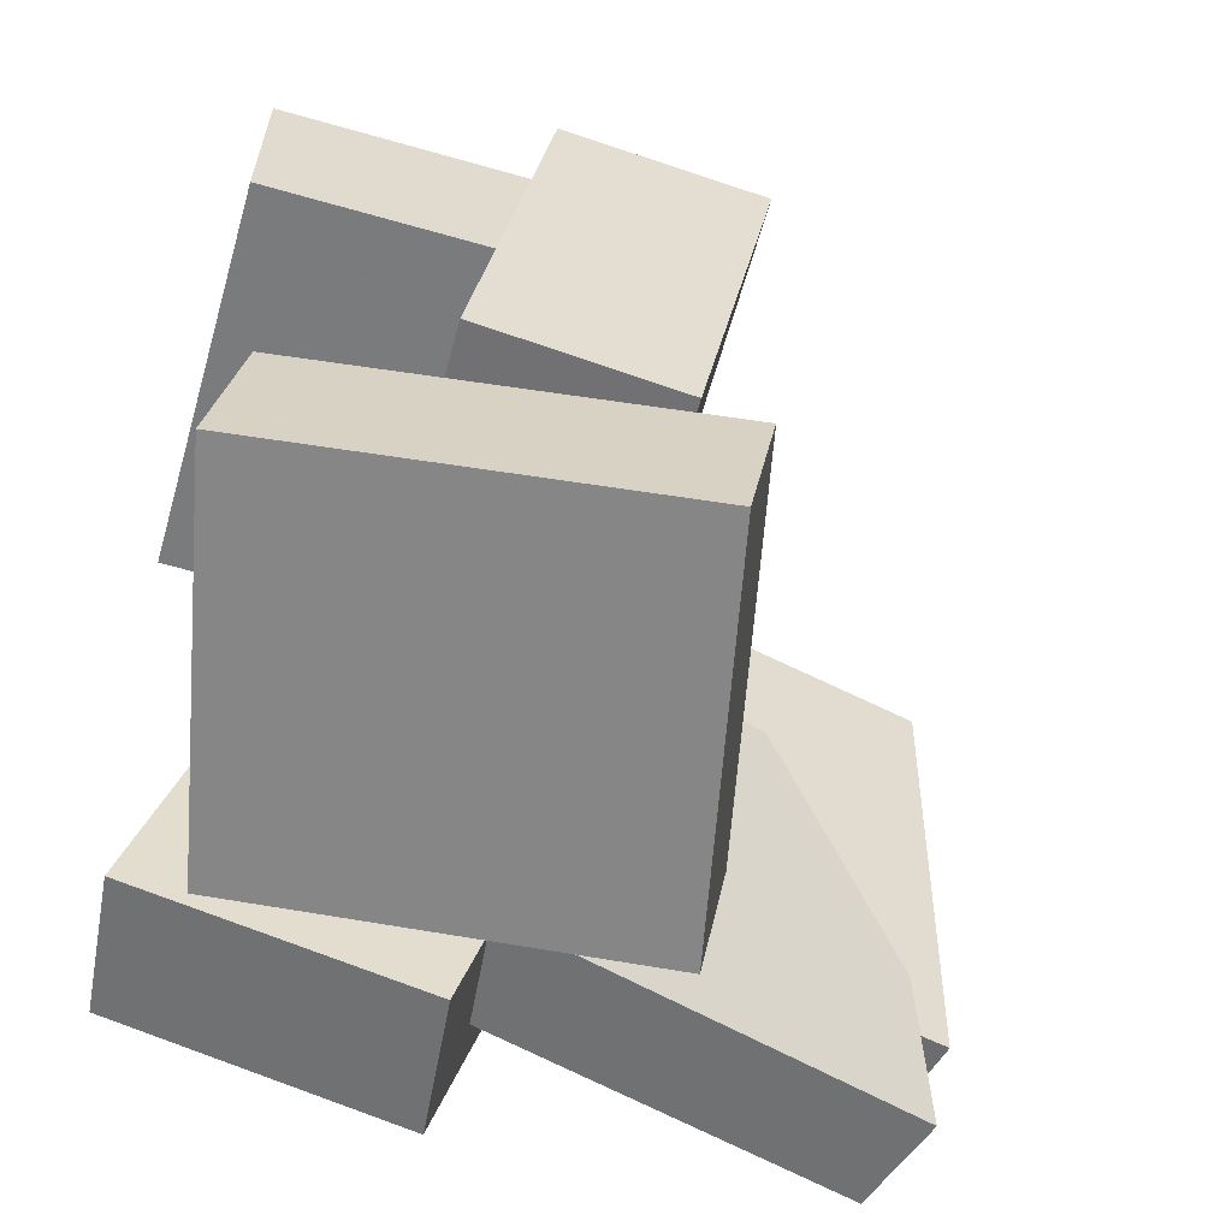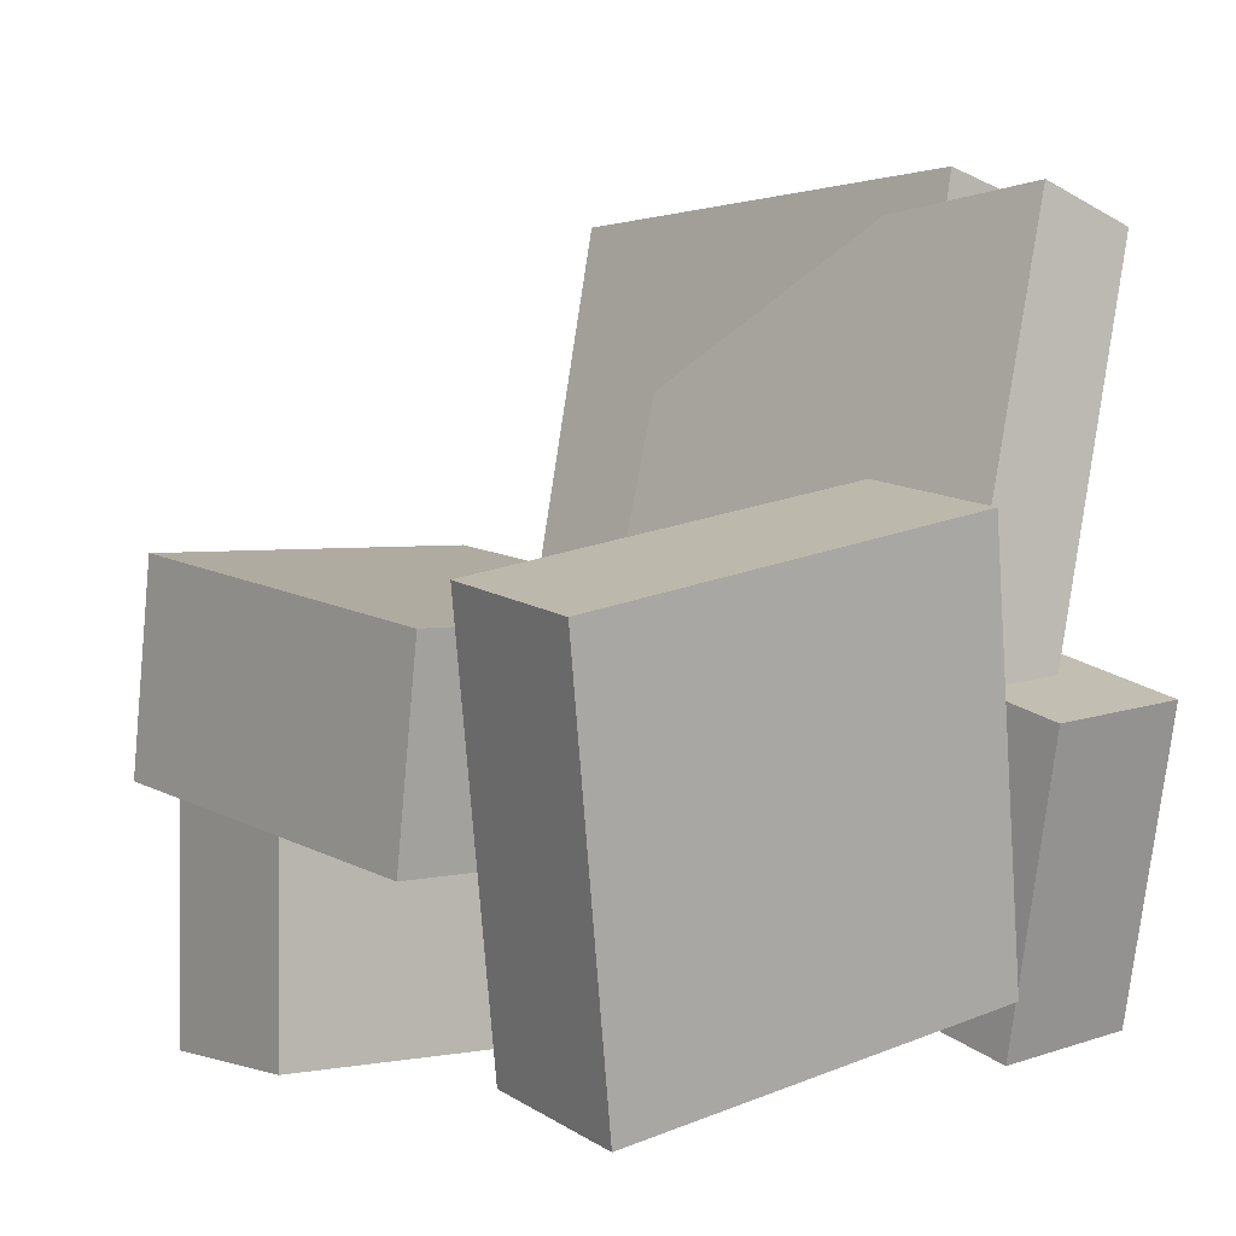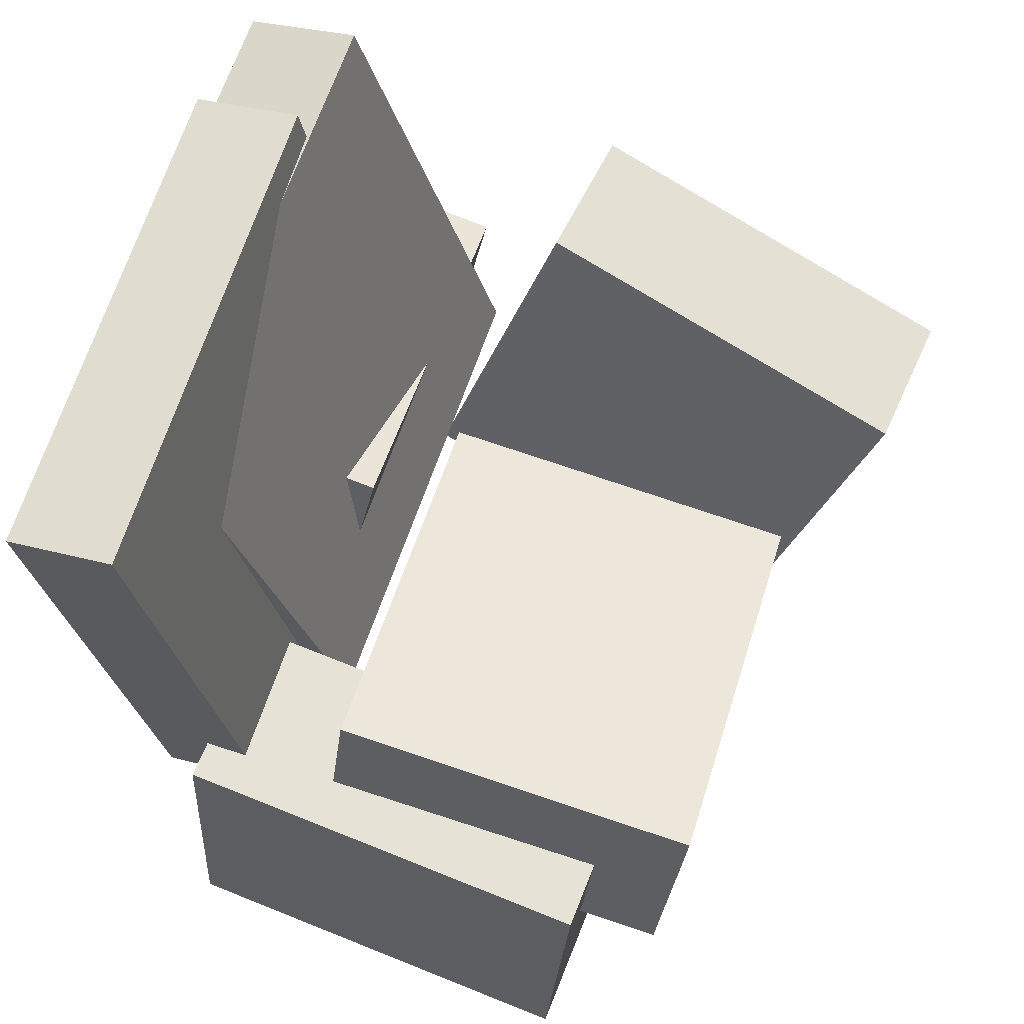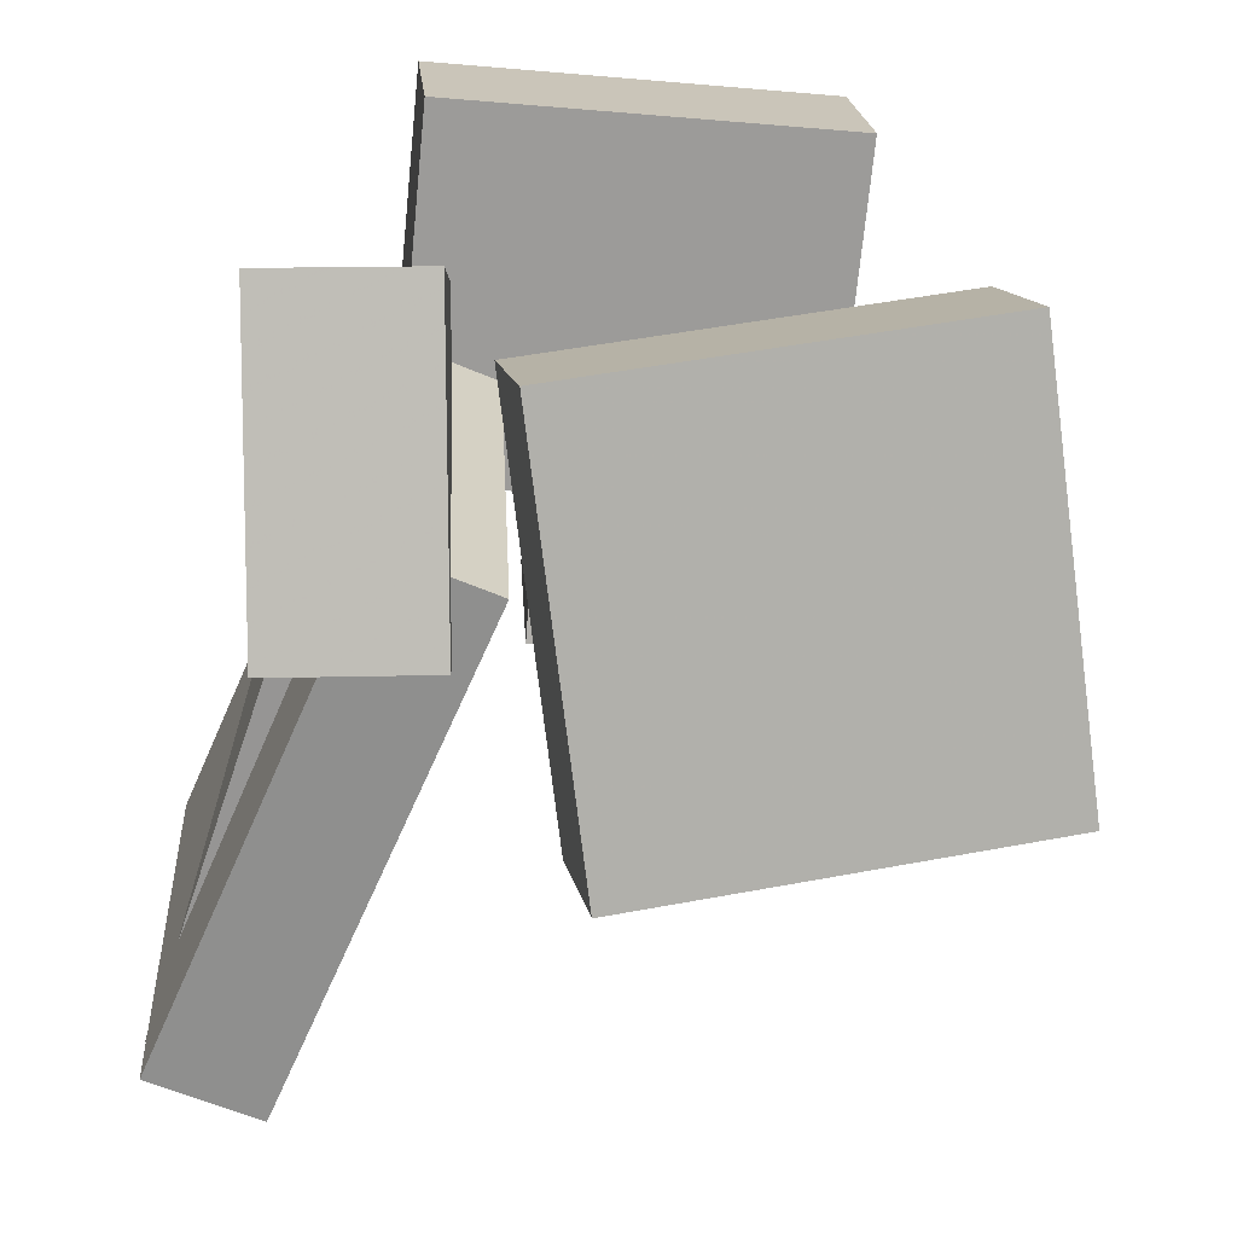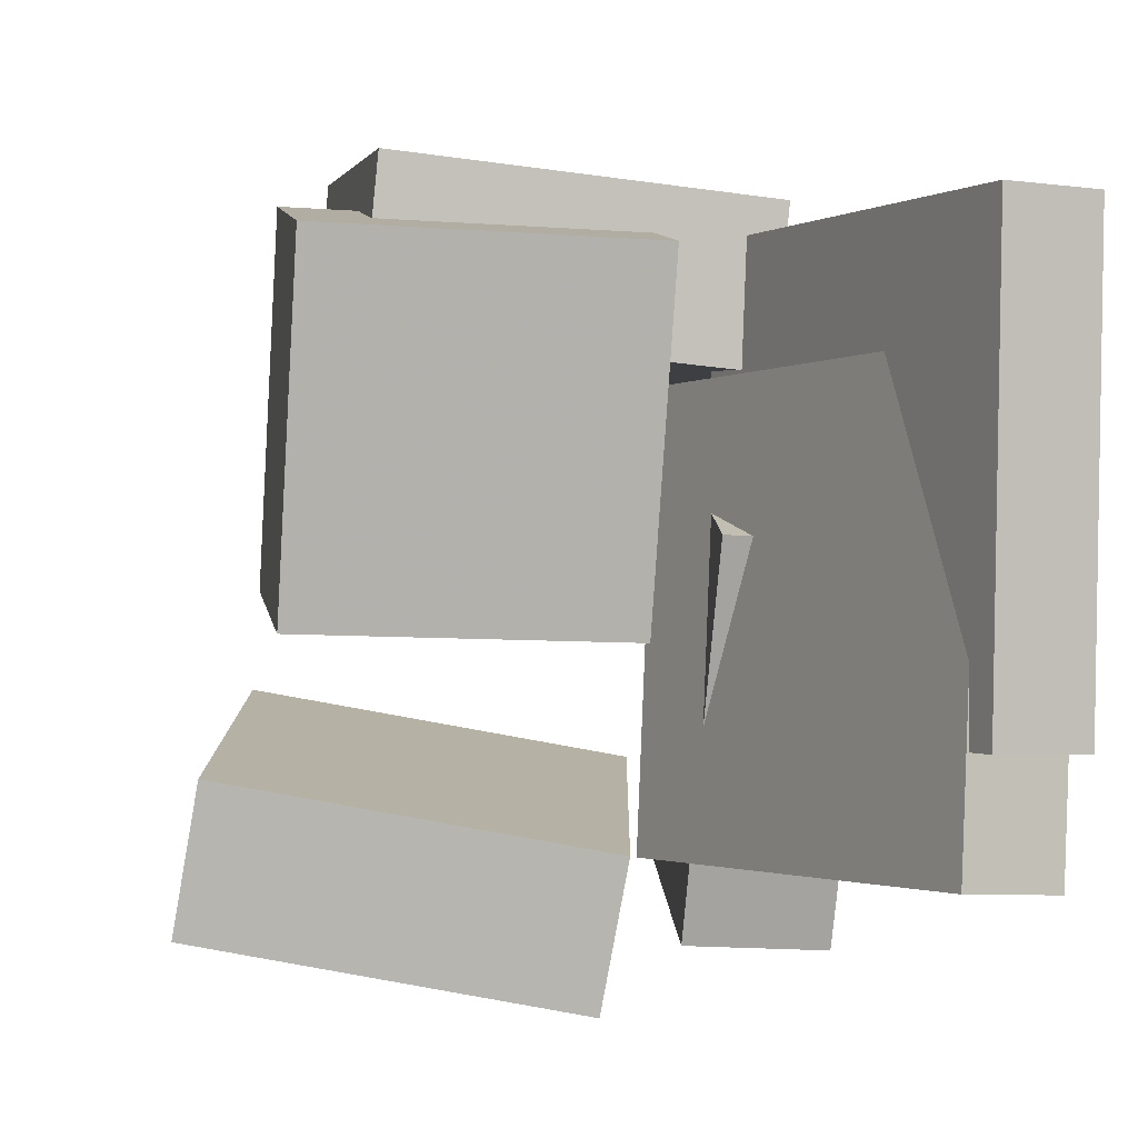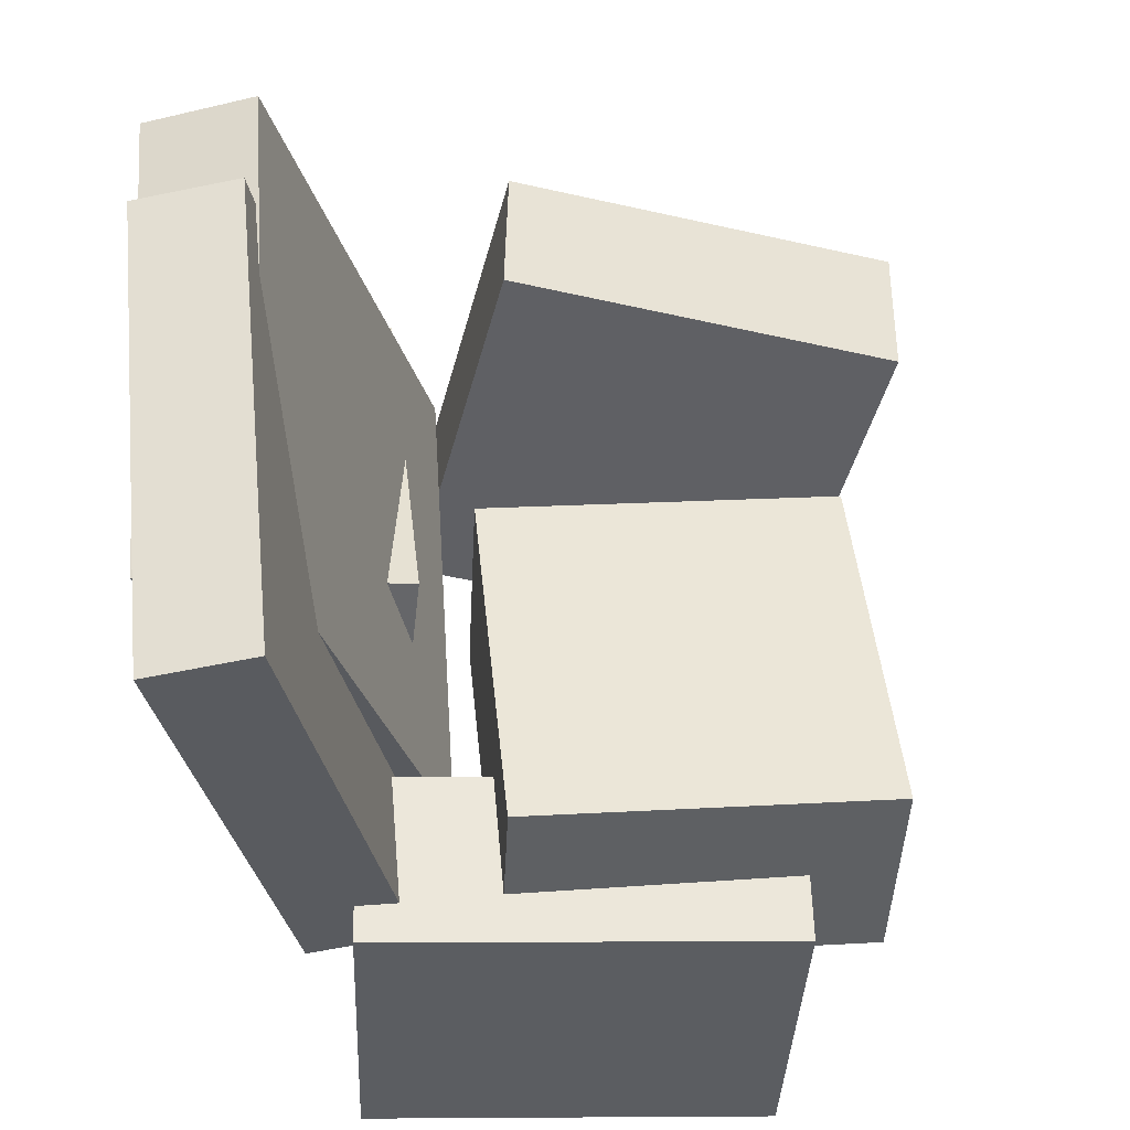
<metadata>
{"format":"obj","ext":"obj","renderer":"f3d","projection":"perspective","resolution":1024,"background":"white","views":[{"elev":-52.7,"azim":71.6,"up":"+Z"},{"elev":-2.6,"azim":136.7,"up":"+Y"},{"elev":66.2,"azim":16.5,"up":"+Y"},{"elev":-66.9,"azim":-8.3,"up":"+Z"},{"elev":-1.0,"azim":165.0,"up":"+Z"},{"elev":57.2,"azim":-6.4,"up":"+Y"}]}
</metadata>
<code>
v -0.1241 -0.2738 -0.2218
v -0.2368 -0.2577 -0.227
v -0.08996 -0.05849 -0.294
v -0.2027 -0.04237 -0.2992
v -0.1234 -0.1715 0.08355
v -0.2361 -0.1554 0.0784
v -0.08928 0.0438 0.01133
v -0.202 0.05992 0.006189
f 1.0 7.0 5.0
f 1.0 3.0 7.0
f 1.0 4.0 3.0
f 1.0 2.0 4.0
f 3.0 8.0 7.0
f 3.0 4.0 8.0
f 5.0 7.0 8.0
f 5.0 8.0 6.0
f 1.0 5.0 6.0
f 1.0 6.0 2.0
f 2.0 6.0 8.0
f 2.0 8.0 4.0
v -0.2548 0.3037 -0.1357
v -0.2609 0.3083 0.2271
v -0.1778 0.3182 -0.1346
v -0.184 0.3228 0.2282
v -0.1847 -0.06995 -0.1298
v -0.1909 -0.06538 0.233
v -0.1077 -0.05549 -0.1287
v -0.1139 -0.05092 0.2341
f 9.0 15.0 13.0
f 9.0 11.0 15.0
f 9.0 12.0 11.0
f 9.0 10.0 12.0
f 11.0 16.0 15.0
f 11.0 12.0 16.0
f 13.0 15.0 16.0
f 13.0 16.0 14.0
f 9.0 13.0 14.0
f 9.0 14.0 10.0
f 10.0 14.0 16.0
f 10.0 16.0 12.0
v -0.05462 -0.1363 -0.0351
v -0.05812 -0.07723 0.2482
v -0.04375 0.01537 -0.06658
v -0.04725 0.07443 0.2167
v 0.2137 -0.1541 -0.02808
v 0.2102 -0.09501 0.2552
v 0.2246 -0.002413 -0.05956
v 0.2211 0.05665 0.2237
f 17.0 23.0 21.0
f 17.0 19.0 23.0
f 17.0 20.0 19.0
f 17.0 18.0 20.0
f 19.0 24.0 23.0
f 19.0 20.0 24.0
f 21.0 23.0 24.0
f 21.0 24.0 22.0
f 17.0 21.0 22.0
f 17.0 22.0 18.0
f 18.0 22.0 24.0
f 18.0 24.0 20.0
v -0.1448 -0.005571 0.1321
v -0.1569 -0.2773 0.1457
v -0.156 0.001329 0.2601
v -0.1681 -0.2704 0.2737
v 0.1619 -0.01788 0.1596
v 0.1498 -0.2896 0.1732
v 0.1507 -0.01098 0.2876
v 0.1386 -0.2827 0.3012
f 25.0 31.0 29.0
f 25.0 27.0 31.0
f 25.0 28.0 27.0
f 25.0 26.0 28.0
f 27.0 32.0 31.0
f 27.0 28.0 32.0
f 29.0 31.0 32.0
f 29.0 32.0 30.0
f 25.0 29.0 30.0
f 25.0 30.0 26.0
f 26.0 30.0 32.0
f 26.0 32.0 28.0
v -0.0888 -0.2023 -0.1593
v -0.006481 0.09152 -0.2131
v -0.07374 -0.2275 -0.2738
v 0.00858 0.06631 -0.3276
v 0.2005 -0.2735 -0.1055
v 0.2829 0.02032 -0.1594
v 0.2156 -0.2987 -0.22
v 0.2979 -0.004895 -0.2739
f 33.0 39.0 37.0
f 33.0 35.0 39.0
f 33.0 36.0 35.0
f 33.0 34.0 36.0
f 35.0 40.0 39.0
f 35.0 36.0 40.0
f 37.0 39.0 40.0
f 37.0 40.0 38.0
f 33.0 37.0 38.0
f 33.0 38.0 34.0
f 34.0 38.0 40.0
f 34.0 40.0 36.0
v -0.2476 0.2735 -0.2288
v -0.2658 0.2637 0.1282
v -0.1662 0.2959 -0.2241
v -0.1844 0.2861 0.1329
v -0.1434 -0.1044 -0.2339
v -0.1615 -0.1142 0.1231
v -0.06194 -0.08202 -0.2292
v -0.08011 -0.09181 0.1279
f 41.0 47.0 45.0
f 41.0 43.0 47.0
f 41.0 44.0 43.0
f 41.0 42.0 44.0
f 43.0 48.0 47.0
f 43.0 44.0 48.0
f 45.0 47.0 48.0
f 45.0 48.0 46.0
f 41.0 45.0 46.0
f 41.0 46.0 42.0
f 42.0 46.0 48.0
f 42.0 48.0 44.0

</code>
